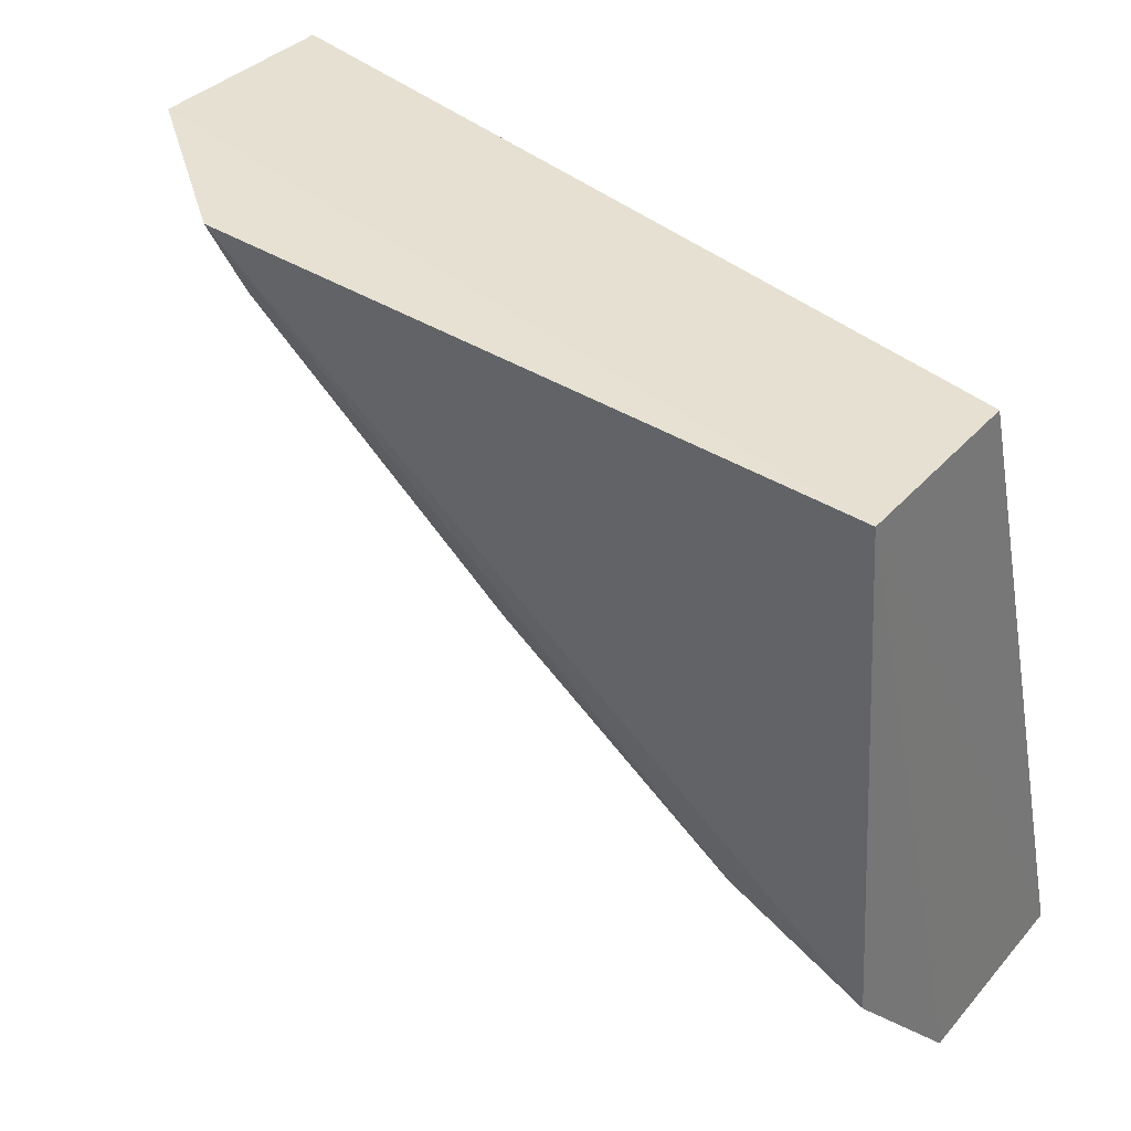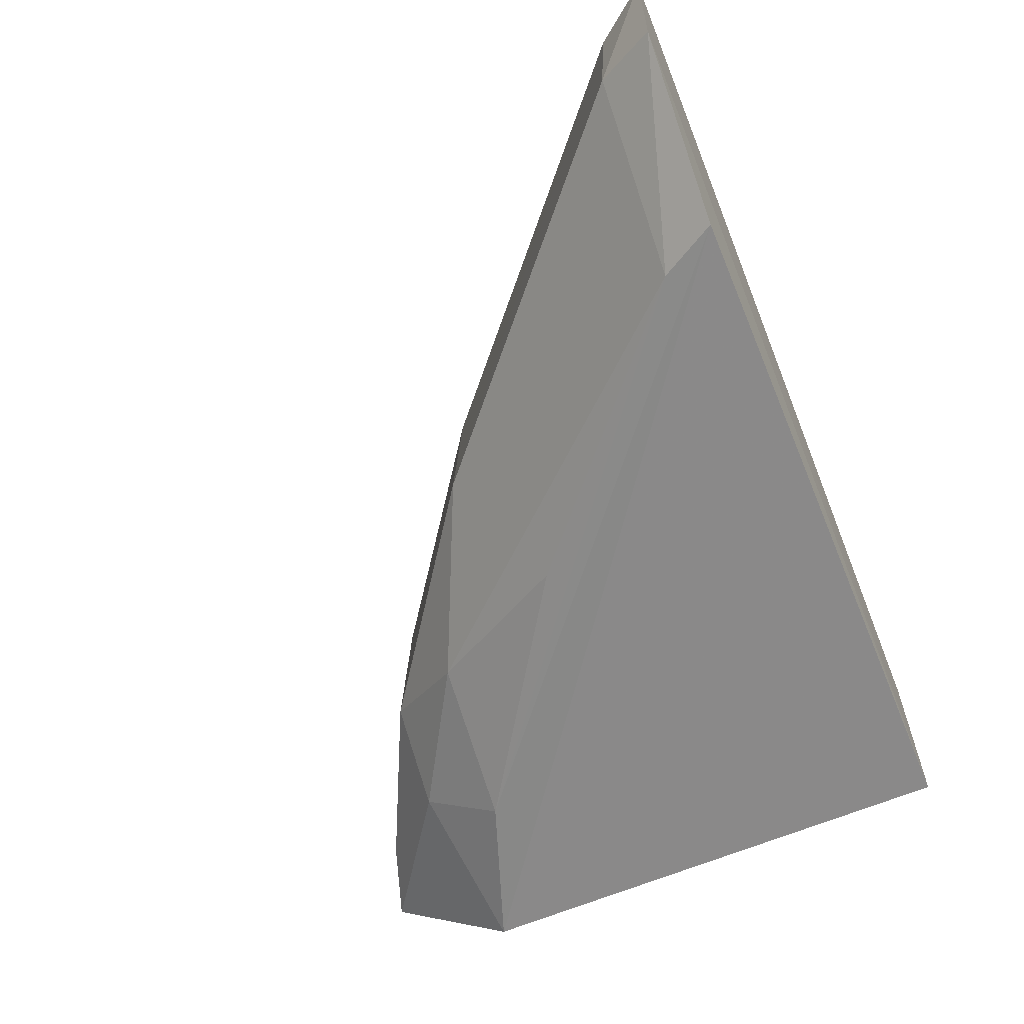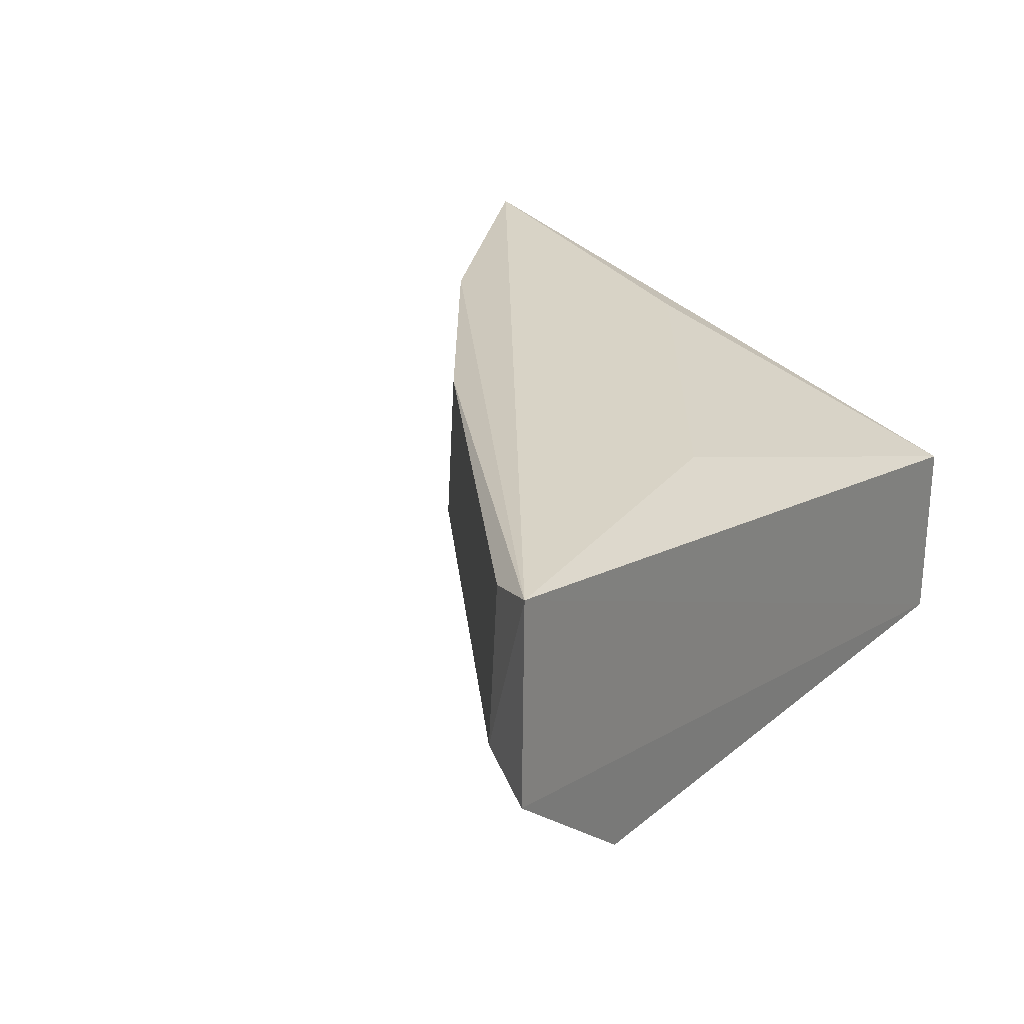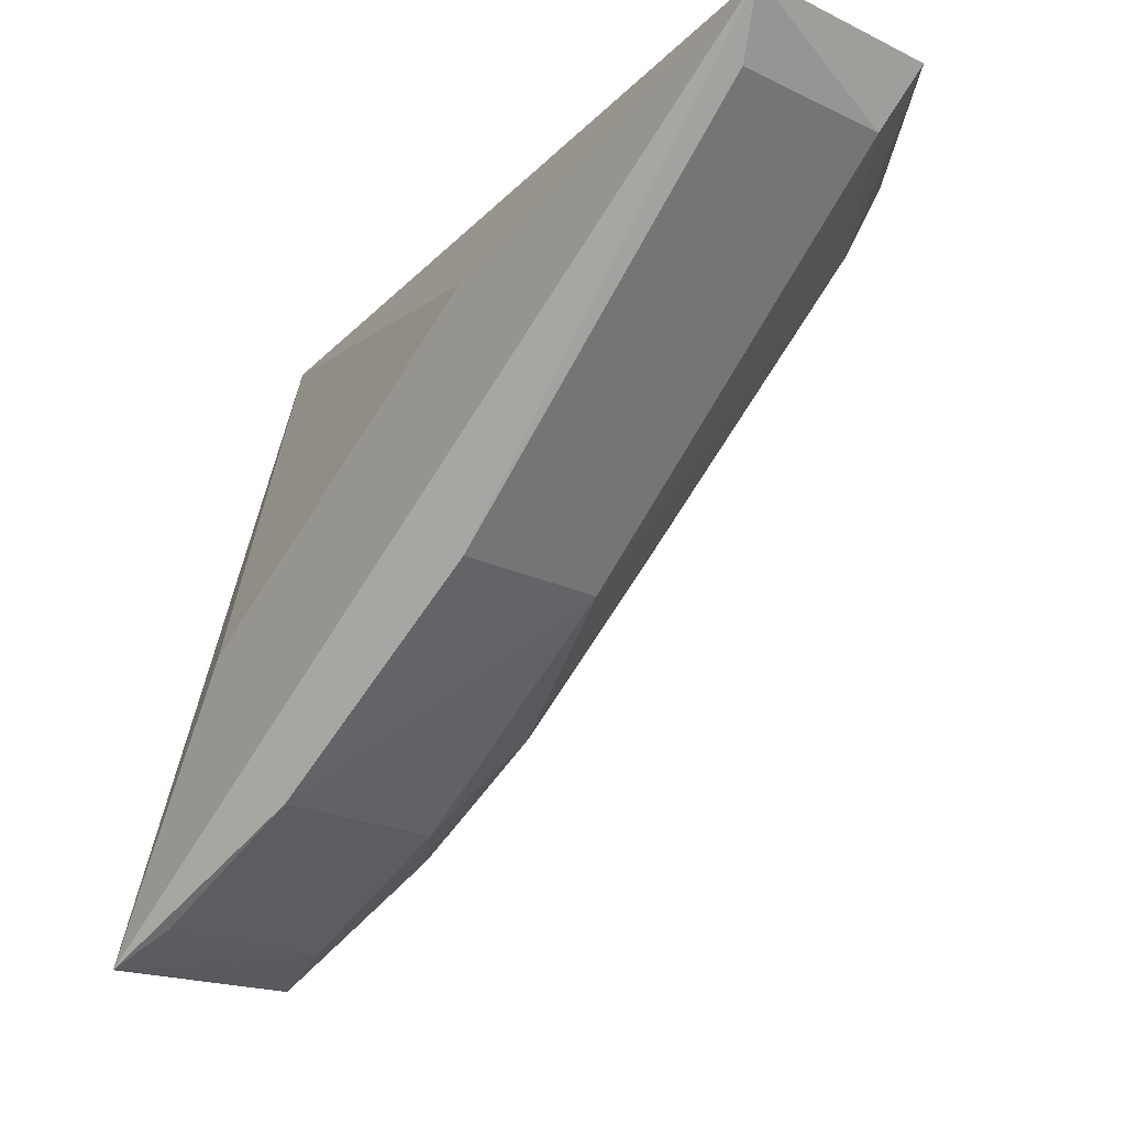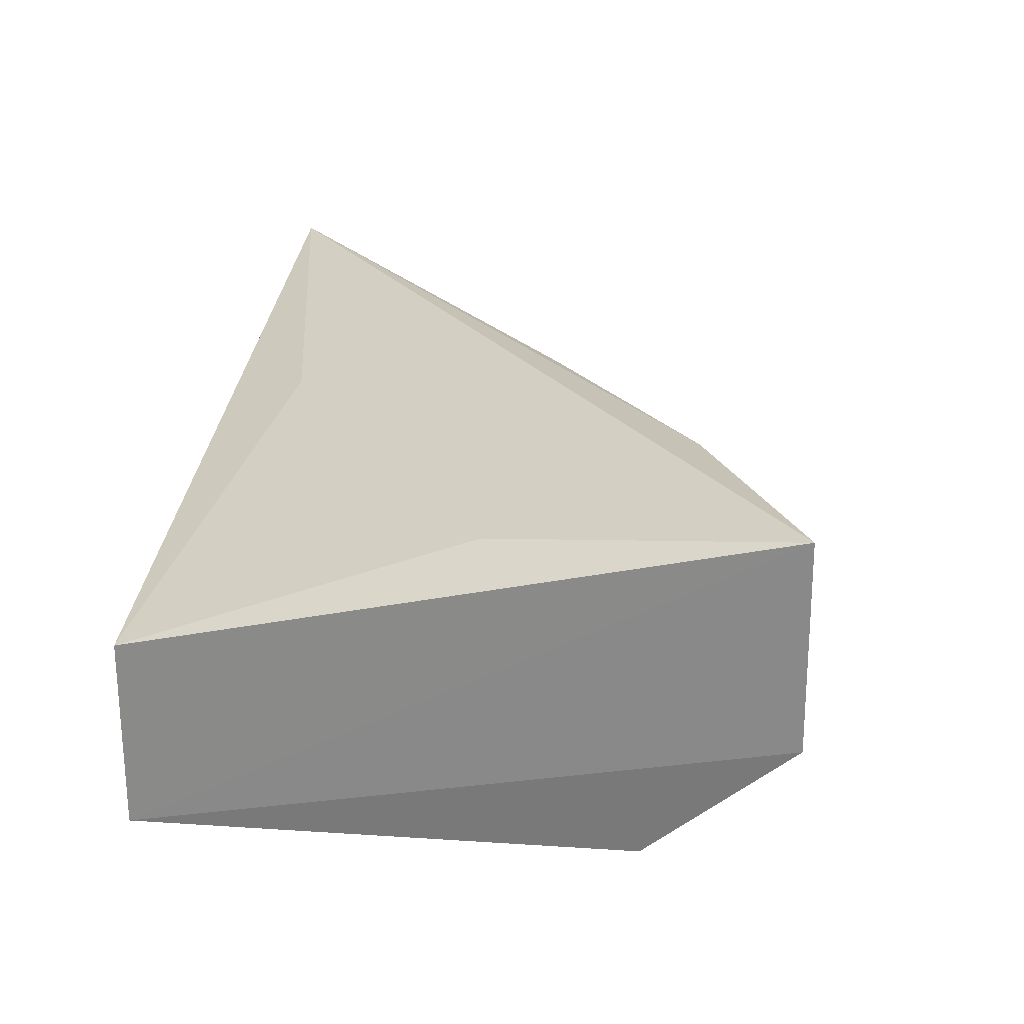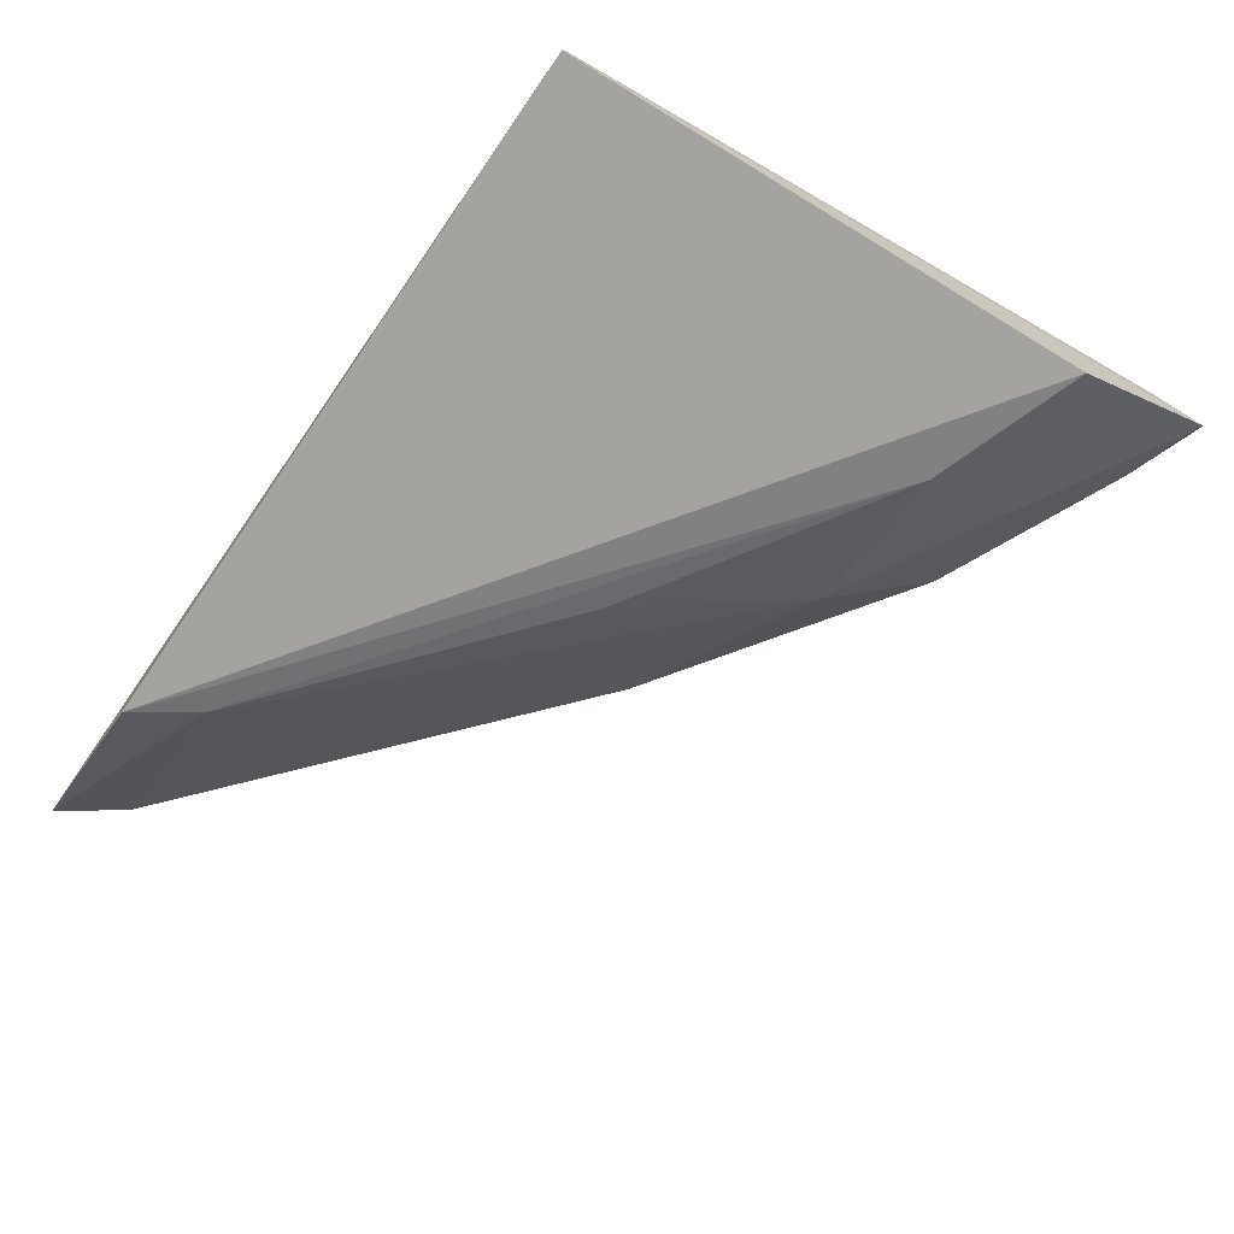
<metadata>
{"format":"obj","ext":"obj","renderer":"f3d","projection":"perspective","resolution":1024,"background":"white","views":[{"elev":35.4,"azim":-144.8,"up":"+Y"},{"elev":-62.8,"azim":114.8,"up":"+Z"},{"elev":25.7,"azim":127.8,"up":"+Z"},{"elev":-18.0,"azim":47.4,"up":"+Y"},{"elev":23.6,"azim":-79.0,"up":"+Z"},{"elev":-77.4,"azim":-122.3,"up":"+Z"}]}
</metadata>
<code>
v 0.23 -0.4379 0.03035
v 0.3783 -0.3192 -0.004626
v 0.3781 -0.3189 0.03035
v 0.2348 -0.3258 8e-08
v 0.233 -0.4132 -0.02753
v 0.2348 -0.3258 -0.03337
v 0.2425 -0.3854 0.02097
v 0.3134 -0.3865 9e-08
v 0.3506 -0.3213 -0.02735
v 0.2301 -0.4381 -0.004809
v 0.3053 -0.3377 0.02155
v 0.3728 -0.3297 -0.0004598
v 0.3126 -0.3855 0.02621
v 0.2832 -0.4017 -0.01279
v 0.2727 -0.4176 -0.001313
v 0.3447 -0.3316 -0.02543
v 0.2722 -0.4166 0.02765
v 0.3717 -0.3289 0.02696
v 0.2578 -0.418 -0.01279
v 0.2427 -0.4334 -0.001713
v 0.258 -0.4033 -0.02496
v 0.2422 -0.4324 0.02798
v 0.3 -0.3735 -0.02333
f 6 3 2
f 6 4 3
f 6 1 4
f 7 1 3
f 7 4 1
f 9 6 2
f 9 5 6
f 10 6 5
f 10 1 6
f 11 7 3
f 11 3 4
f 11 4 7
f 12 2 3
f 15 14 8
f 16 9 2
f 16 2 12
f 16 12 8
f 16 8 14
f 17 13 3
f 17 3 1
f 17 15 8
f 17 8 13
f 18 12 3
f 18 3 13
f 18 13 8
f 18 8 12
f 19 10 5
f 19 15 10
f 19 14 15
f 20 1 10
f 20 10 15
f 21 5 9
f 21 9 16
f 21 19 5
f 21 14 19
f 22 17 1
f 22 1 20
f 22 20 15
f 22 15 17
f 23 21 16
f 23 16 14
f 23 14 21

</code>
